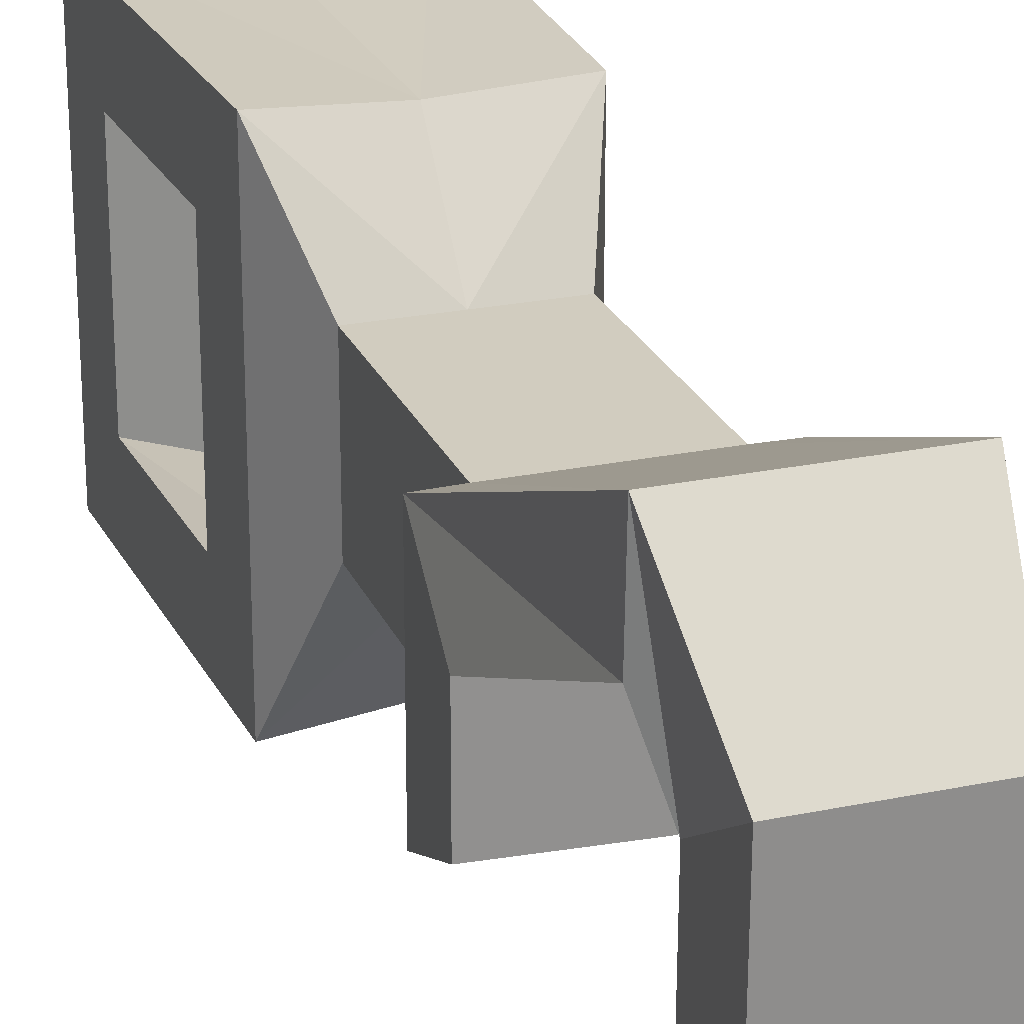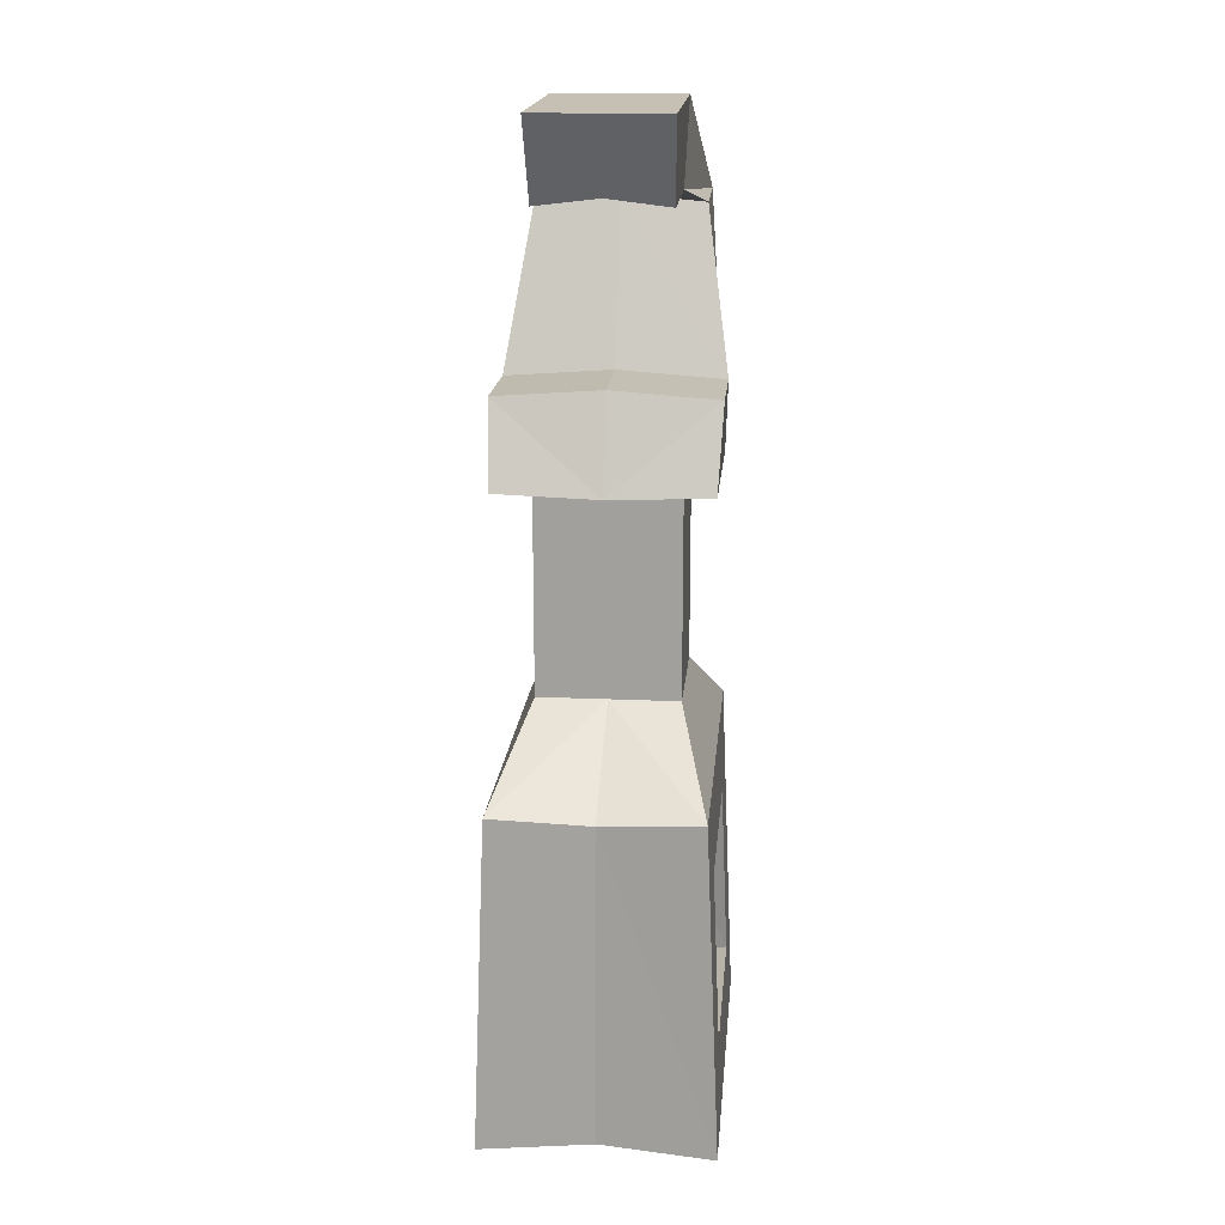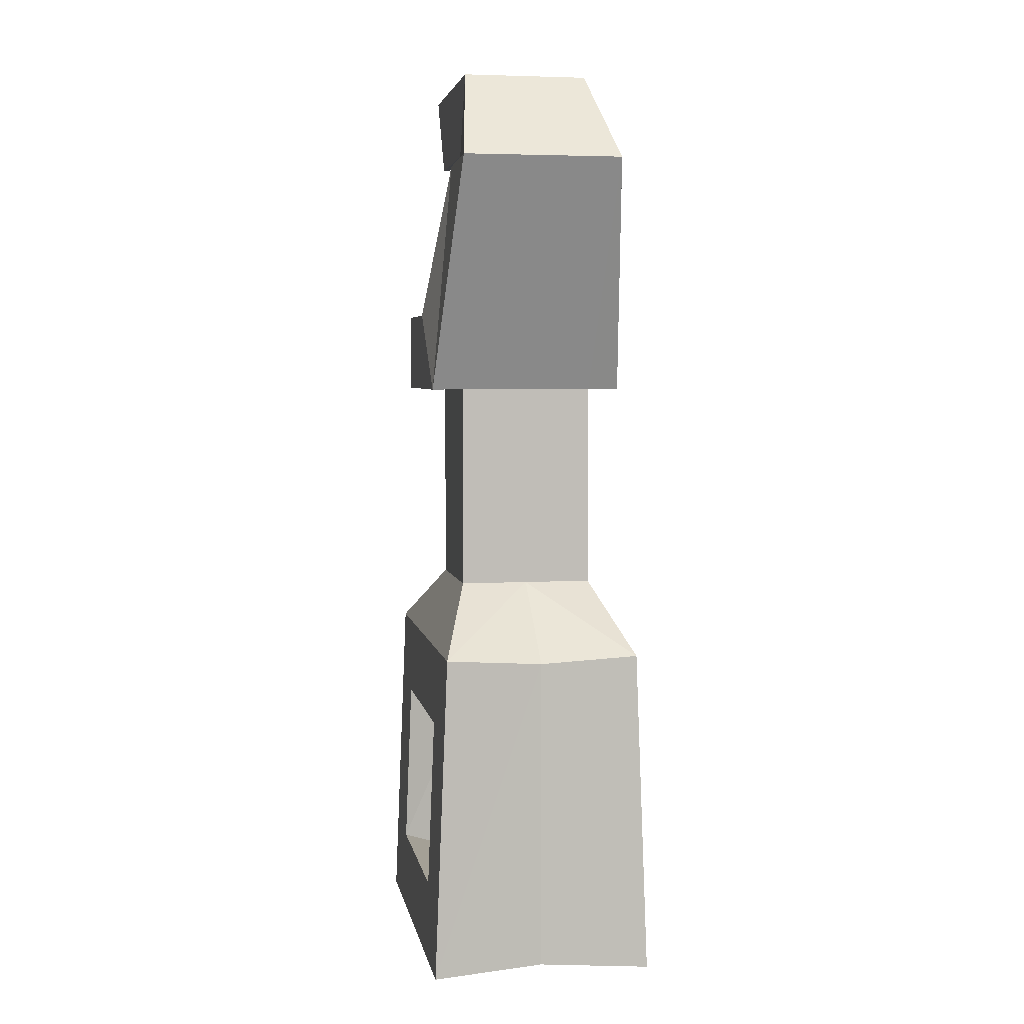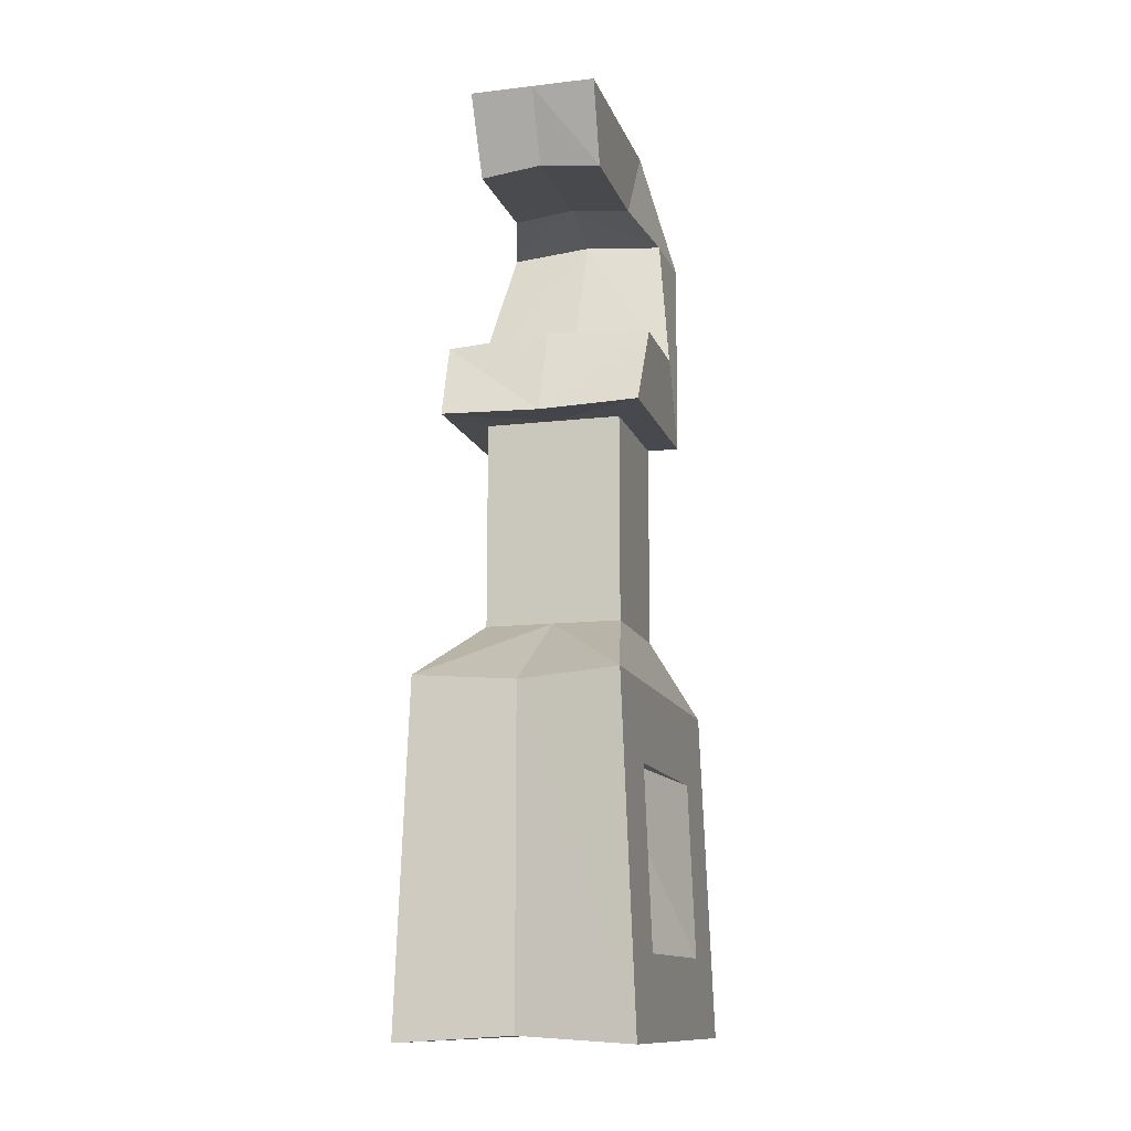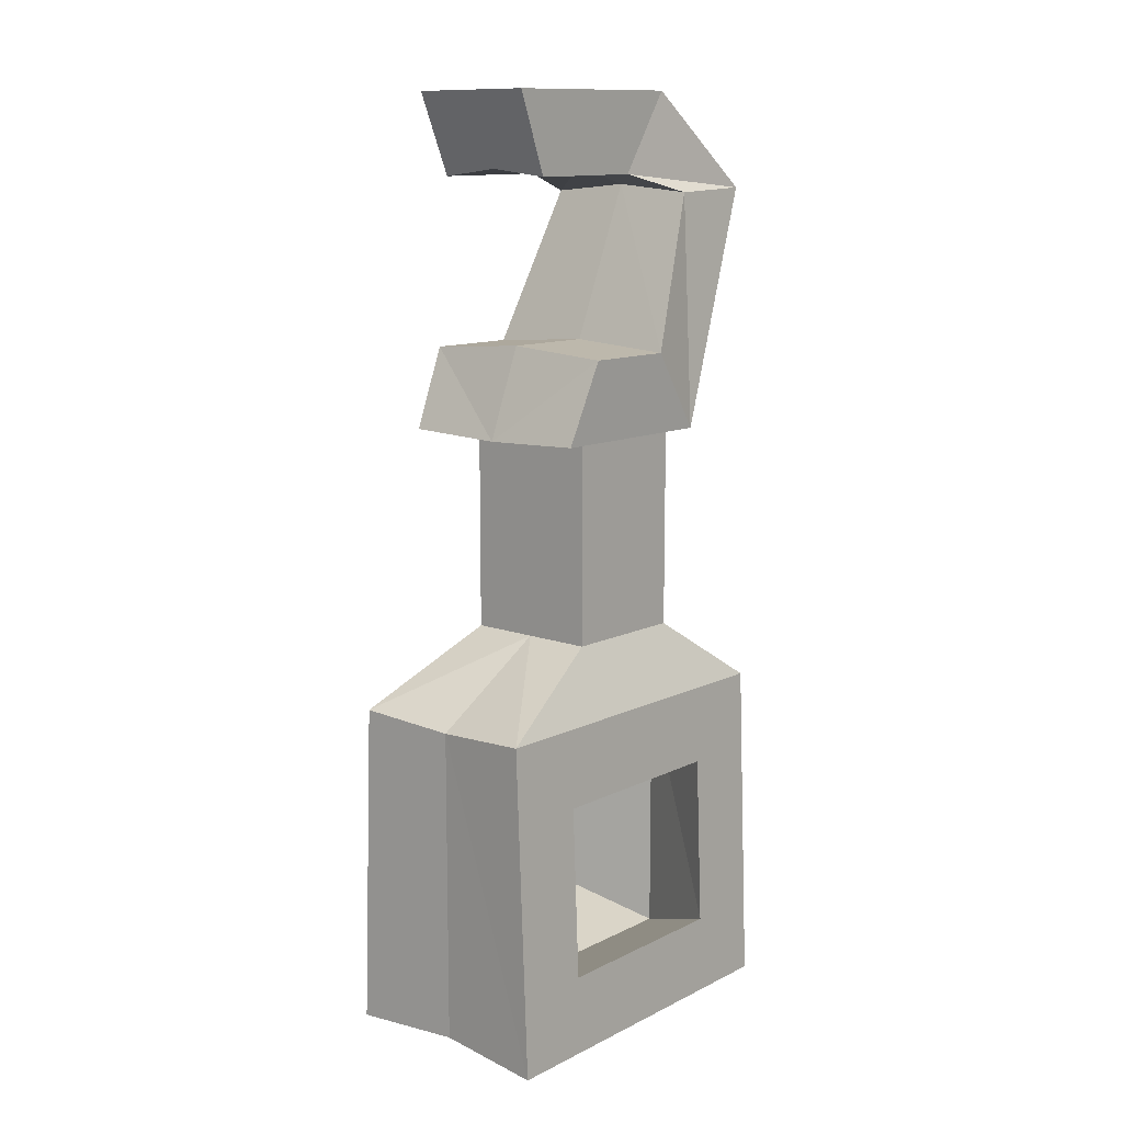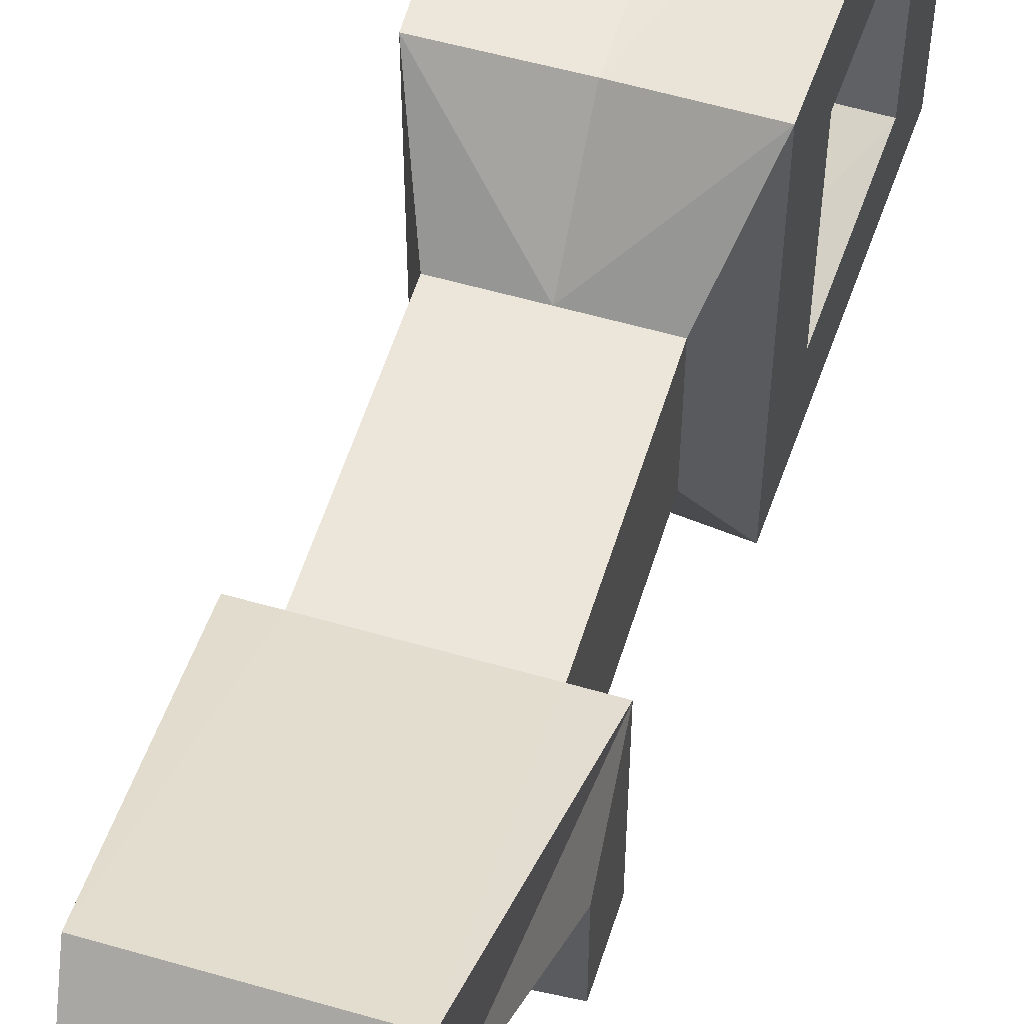
<metadata>
{"format":"obj","ext":"obj","renderer":"f3d","projection":"perspective","resolution":1024,"background":"white","views":[{"elev":24.1,"azim":-19.1,"up":"+Y"},{"elev":17.4,"azim":5.0,"up":"+Z"},{"elev":4.7,"azim":169.8,"up":"+Z"},{"elev":-12.7,"azim":15.1,"up":"+Z"},{"elev":11.8,"azim":40.9,"up":"+Z"},{"elev":55.6,"azim":17.0,"up":"+Y"}]}
</metadata>
<code>
o Symmetry_Cube
v 0 0.05758 0.2379
v 0 0.09498 0.2277
v 0.04606 0.09501 0.2235
v 0.05931 0.05809 0.1365
v 0 0.05806 0.1407
v 0 0.003987 0.1407
v 0 0.01495 -0.0266
v 0 -0.05572 -0.06916
v 0.05645 -0.05992 -0.06527
v 0.03889 0.08956 -0.0266
v 0.05645 0.07477 -0.06527
v 0.05645 0.1439 -0.06527
v 0 0.1397 -0.06916
v 0 0.08956 -0.0266
v 0.03516 -0.01302 0.2327
v 0.03516 0.05761 0.2338
v 0.03634 0.08575 0.2793
v 0 -0.01305 0.2369
v 0.06397 0.1439 -0.2539
v 0.06397 -0.05992 -0.2539
v 0 -0.05572 -0.25
v 0 -0.03121 0.2778
v 0.03634 -0.03121 0.2778
v 0.06218 -0.01496 -0.209
v 0.05824 -0.01496 -0.1102
v 0.06218 0.0989 -0.209
v 0.05824 0.0989 -0.1102
v 0.03889 0.01495 -0.0266
v 0.05645 0.002561 -0.06527
v 0.03889 0.08956 0.09149
v 0.05706 0.08917 0.0913
v 0.05706 -0.01606 0.0913
v 0 -0.04442 -0.08463
v 0 0.1284 -0.08463
v 0 0.1284 -0.2346
v 0 -0.04442 -0.2346
v 0 0.08575 0.2793
v 0.04613 0.1444 0.2257
v 0 0.01495 0.09149
v 0 0.08956 0.09149
v 0.03889 0.01495 0.09149
v 0.0593 0.004012 0.1365
v 0 -0.01644 0.08939
v -0.03516 0.05761 0.2338
v -0.04606 0.09501 0.2235
v -0.05931 0.05809 0.1365
v -0.03889 0.01495 -0.0266
v -0.05645 -0.05992 -0.06527
v -0.05645 0.07477 -0.06527
v -0.03889 0.08956 -0.0266
v -0.05645 0.1439 -0.06527
v -0.03516 -0.01302 0.2327
v -0.03634 -0.03121 0.2778
v -0.03634 0.08575 0.2793
v -0.06397 0.1439 -0.2539
v 0 0.1397 -0.25
v -0.06397 -0.05992 -0.2539
v -0.06218 -0.01496 -0.209
v -0.06218 0.0989 -0.209
v -0.05824 0.0989 -0.1102
v -0.05645 0.002561 -0.06527
v -0.05706 -0.01606 0.0913
v -0.05706 0.08917 0.0913
v -0.03889 0.08956 0.09149
v -0.05824 -0.01496 -0.1102
v 0 0.1444 0.2257
v -0.04613 0.1444 0.2257
v -0.03889 0.01495 0.09149
v -0.0593 0.004012 0.1365
f 1 2 3
f 4 5 6
f 7 8 9
f 10 11 12
f 12 13 14
f 15 16 17
f 18 1 15
f 19 20 21
f 8 21 20
f 22 23 17
f 24 25 9
f 19 26 24
f 12 27 26
f 10 28 29
f 30 31 32
f 33 25 24
f 27 25 33
f 34 35 26
f 36 24 26
f 37 17 38
f 2 5 4
f 13 12 19
f 9 29 28
f 39 7 28
f 14 40 30
f 10 30 41
f 3 4 31
f 16 3 38
f 31 4 42
f 15 23 22
f 42 6 43
f 39 41 32
f 1 44 45
f 6 5 46
f 7 47 48
f 49 50 51
f 14 13 51
f 52 53 54
f 1 18 52
f 55 56 21
f 57 21 8
f 22 37 54
f 58 57 48
f 58 59 55
f 59 60 51
f 61 47 50
f 62 63 64
f 58 65 33
f 60 34 33
f 59 35 34
f 36 35 59
f 37 66 67
f 2 45 46
f 55 51 13
f 61 48 47
f 39 68 47
f 14 50 64
f 64 50 47
f 45 67 63
f 44 54 67
f 69 46 63
f 52 18 22
f 43 6 69
f 62 68 39
f 30 40 66
f 27 12 11
f 64 63 67
f 65 48 61
f 16 1 3
f 42 4 6
f 28 7 9
f 10 12 14
f 23 15 17
f 15 1 16
f 56 19 21
f 9 8 20
f 37 22 17
f 20 24 9
f 20 19 24
f 19 12 26
f 11 10 29
f 41 30 32
f 36 33 24
f 34 27 33
f 27 34 26
f 35 36 26
f 66 37 38
f 3 2 4
f 56 13 19
f 41 39 28
f 10 14 30
f 28 10 41
f 38 3 31
f 17 16 38
f 32 31 42
f 18 15 22
f 32 42 43
f 43 39 32
f 2 1 45
f 69 6 46
f 8 7 48
f 50 14 51
f 44 52 54
f 44 1 52
f 57 55 21
f 48 57 8
f 53 22 54
f 65 58 48
f 57 58 55
f 55 59 51
f 49 61 50
f 68 62 64
f 36 58 33
f 65 60 33
f 60 59 34
f 58 36 59
f 54 37 67
f 5 2 46
f 56 55 13
f 7 39 47
f 40 14 64
f 68 64 47
f 46 45 63
f 45 44 67
f 62 69 63
f 53 52 22
f 62 43 69
f 43 62 39
f 31 30 38
f 51 60 49
f 40 64 66
f 30 66 38
f 25 27 11
f 29 25 11
f 29 9 25
f 61 49 65
f 64 67 66
f 49 60 65

</code>
